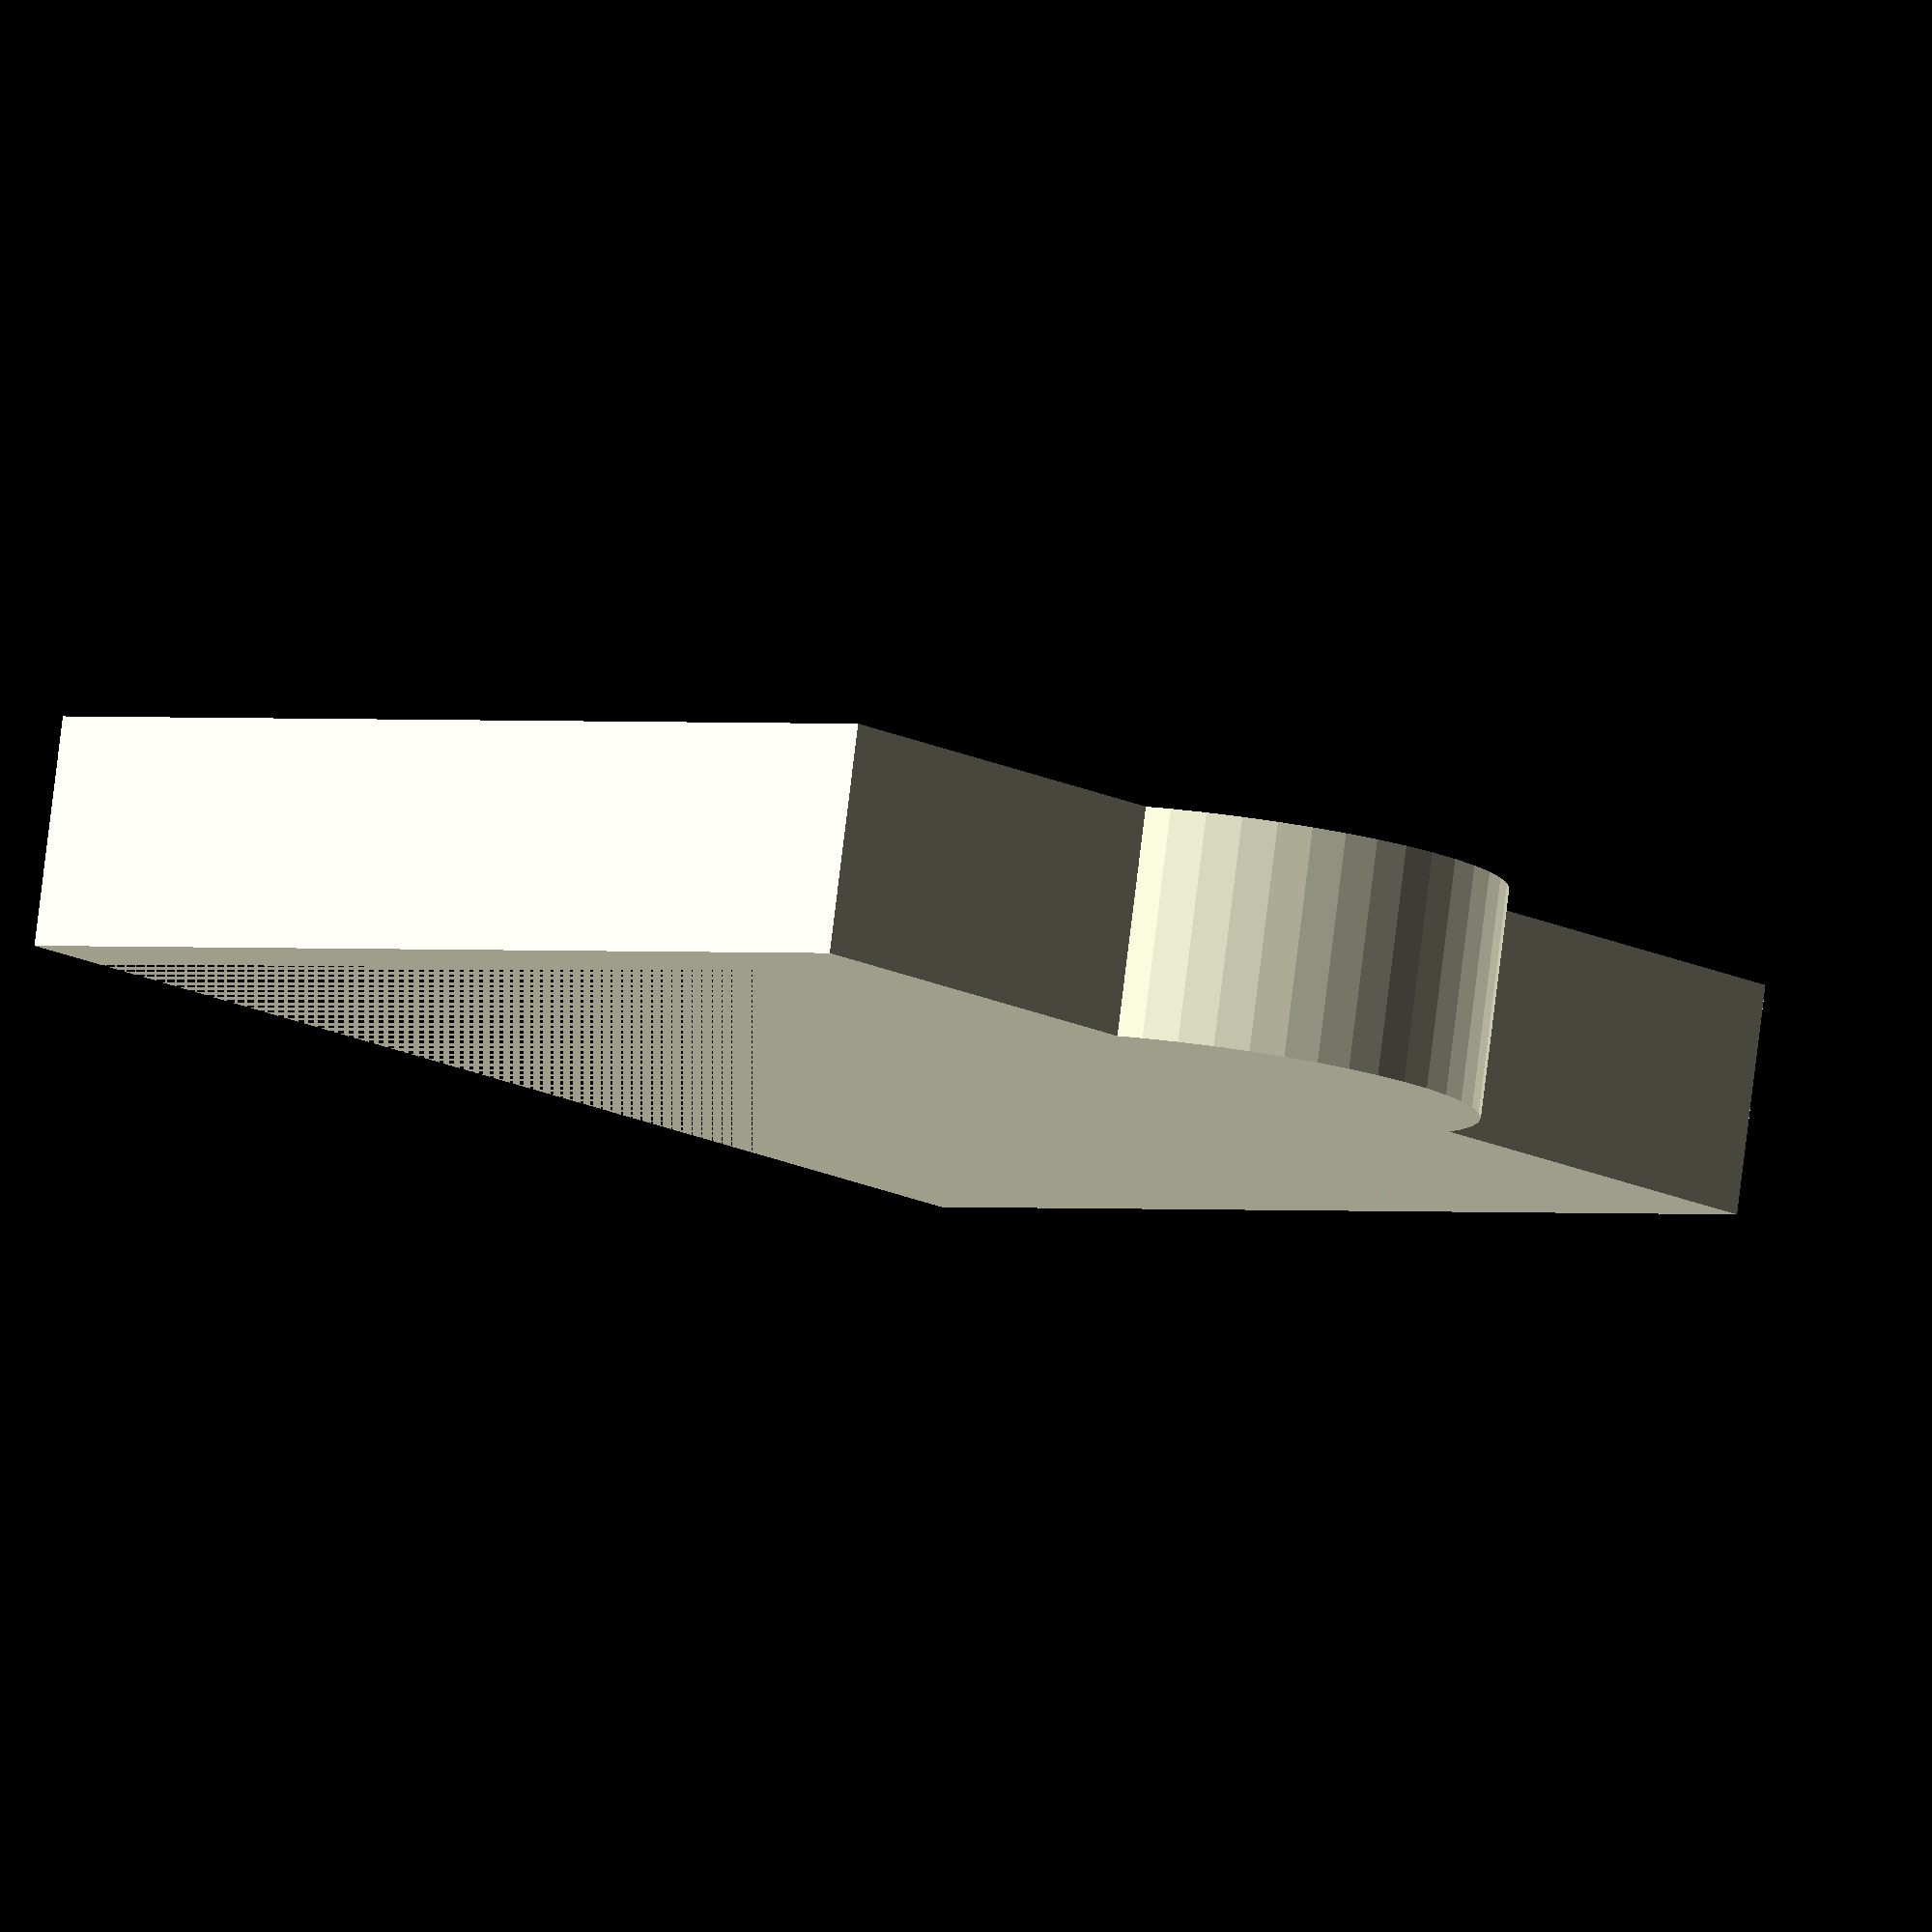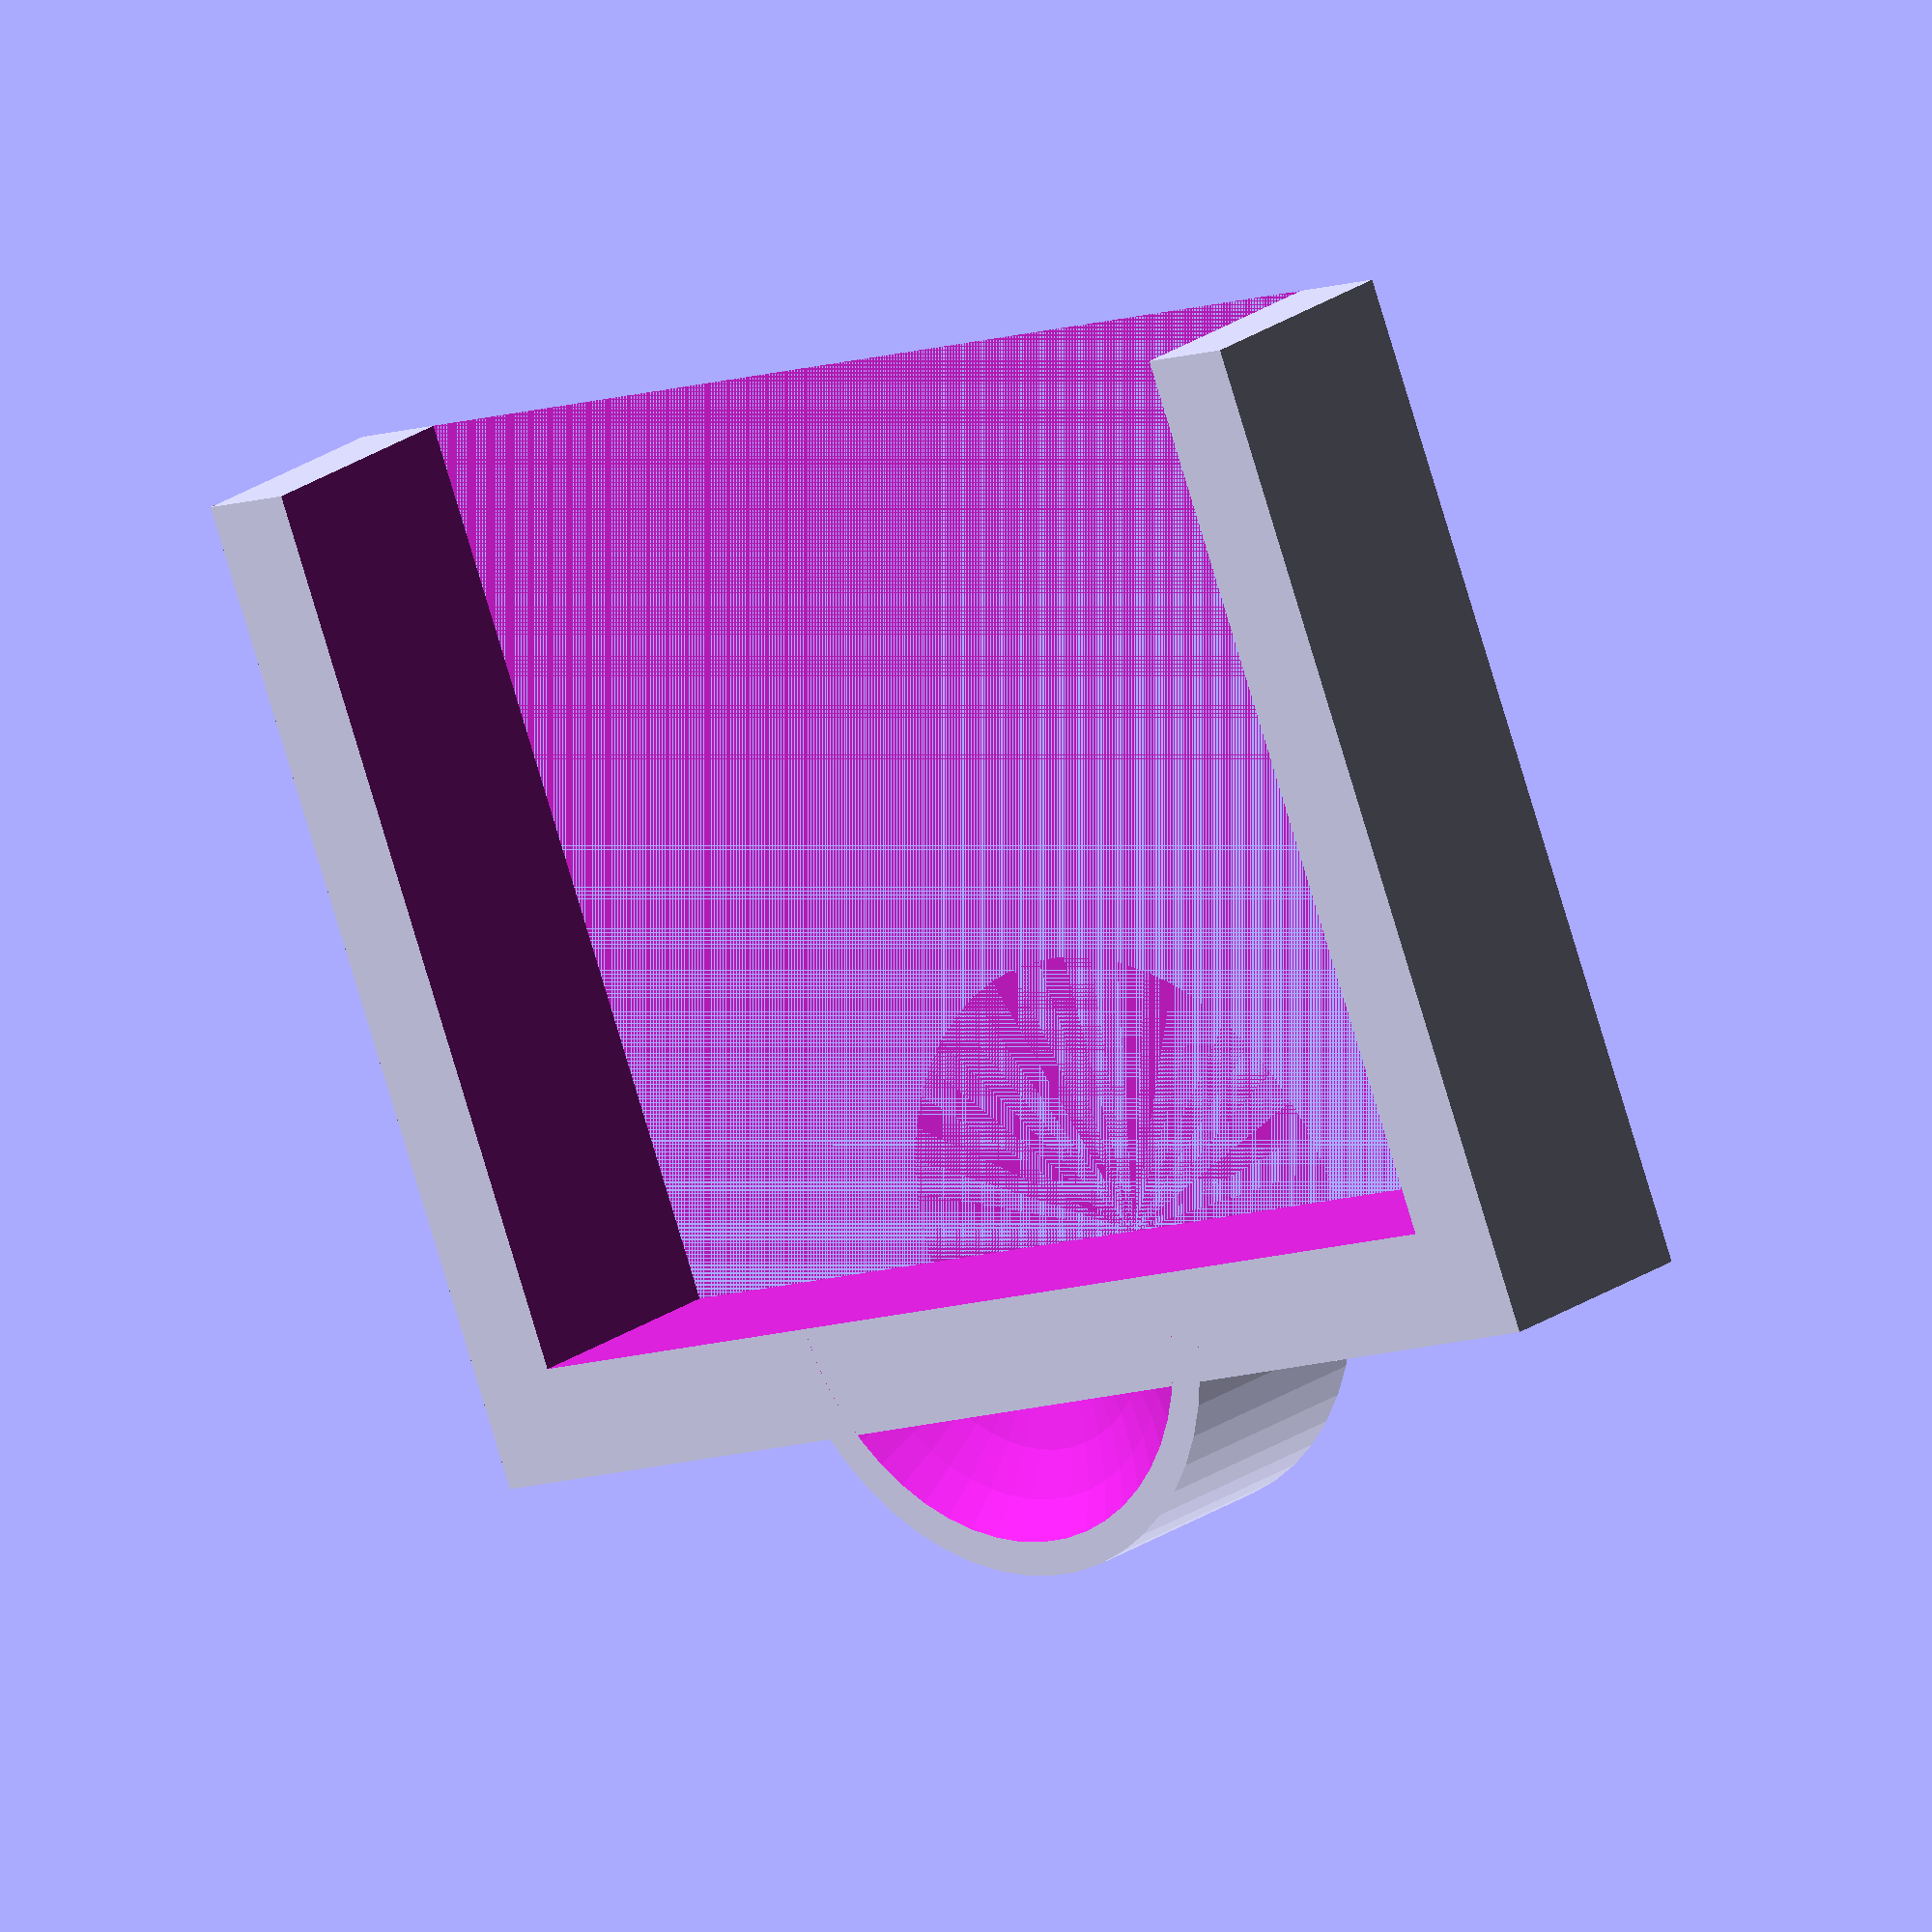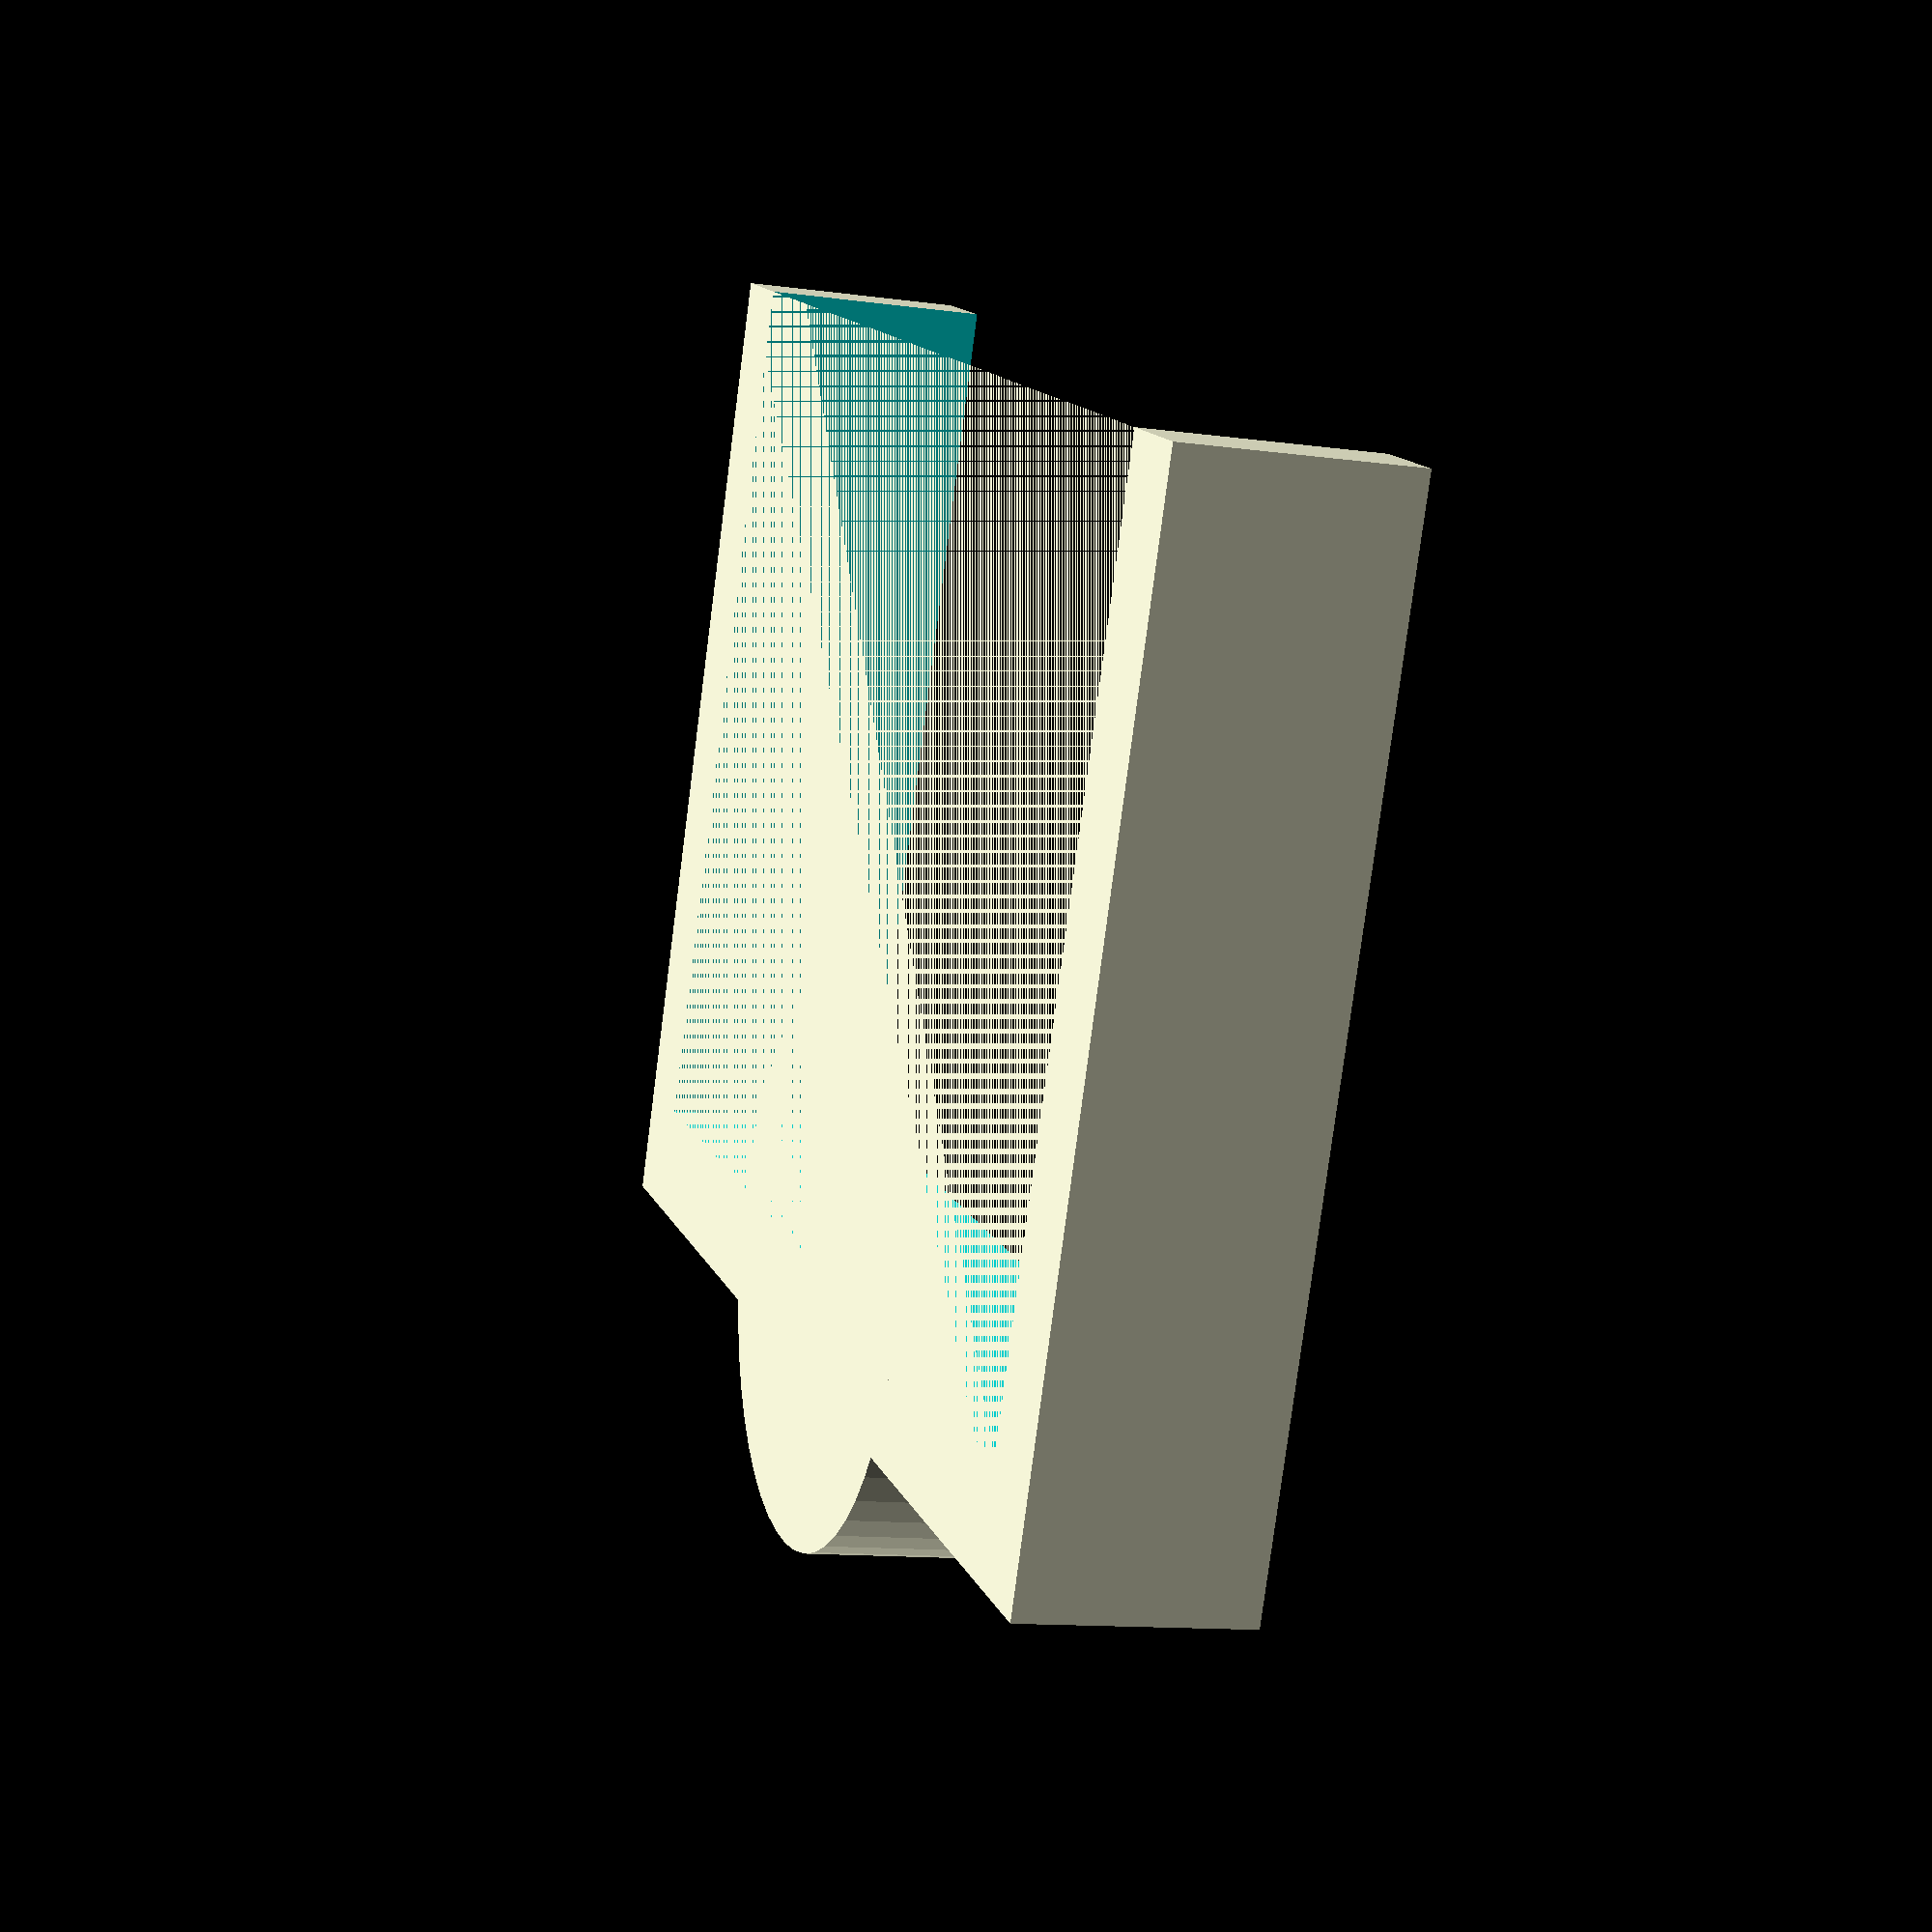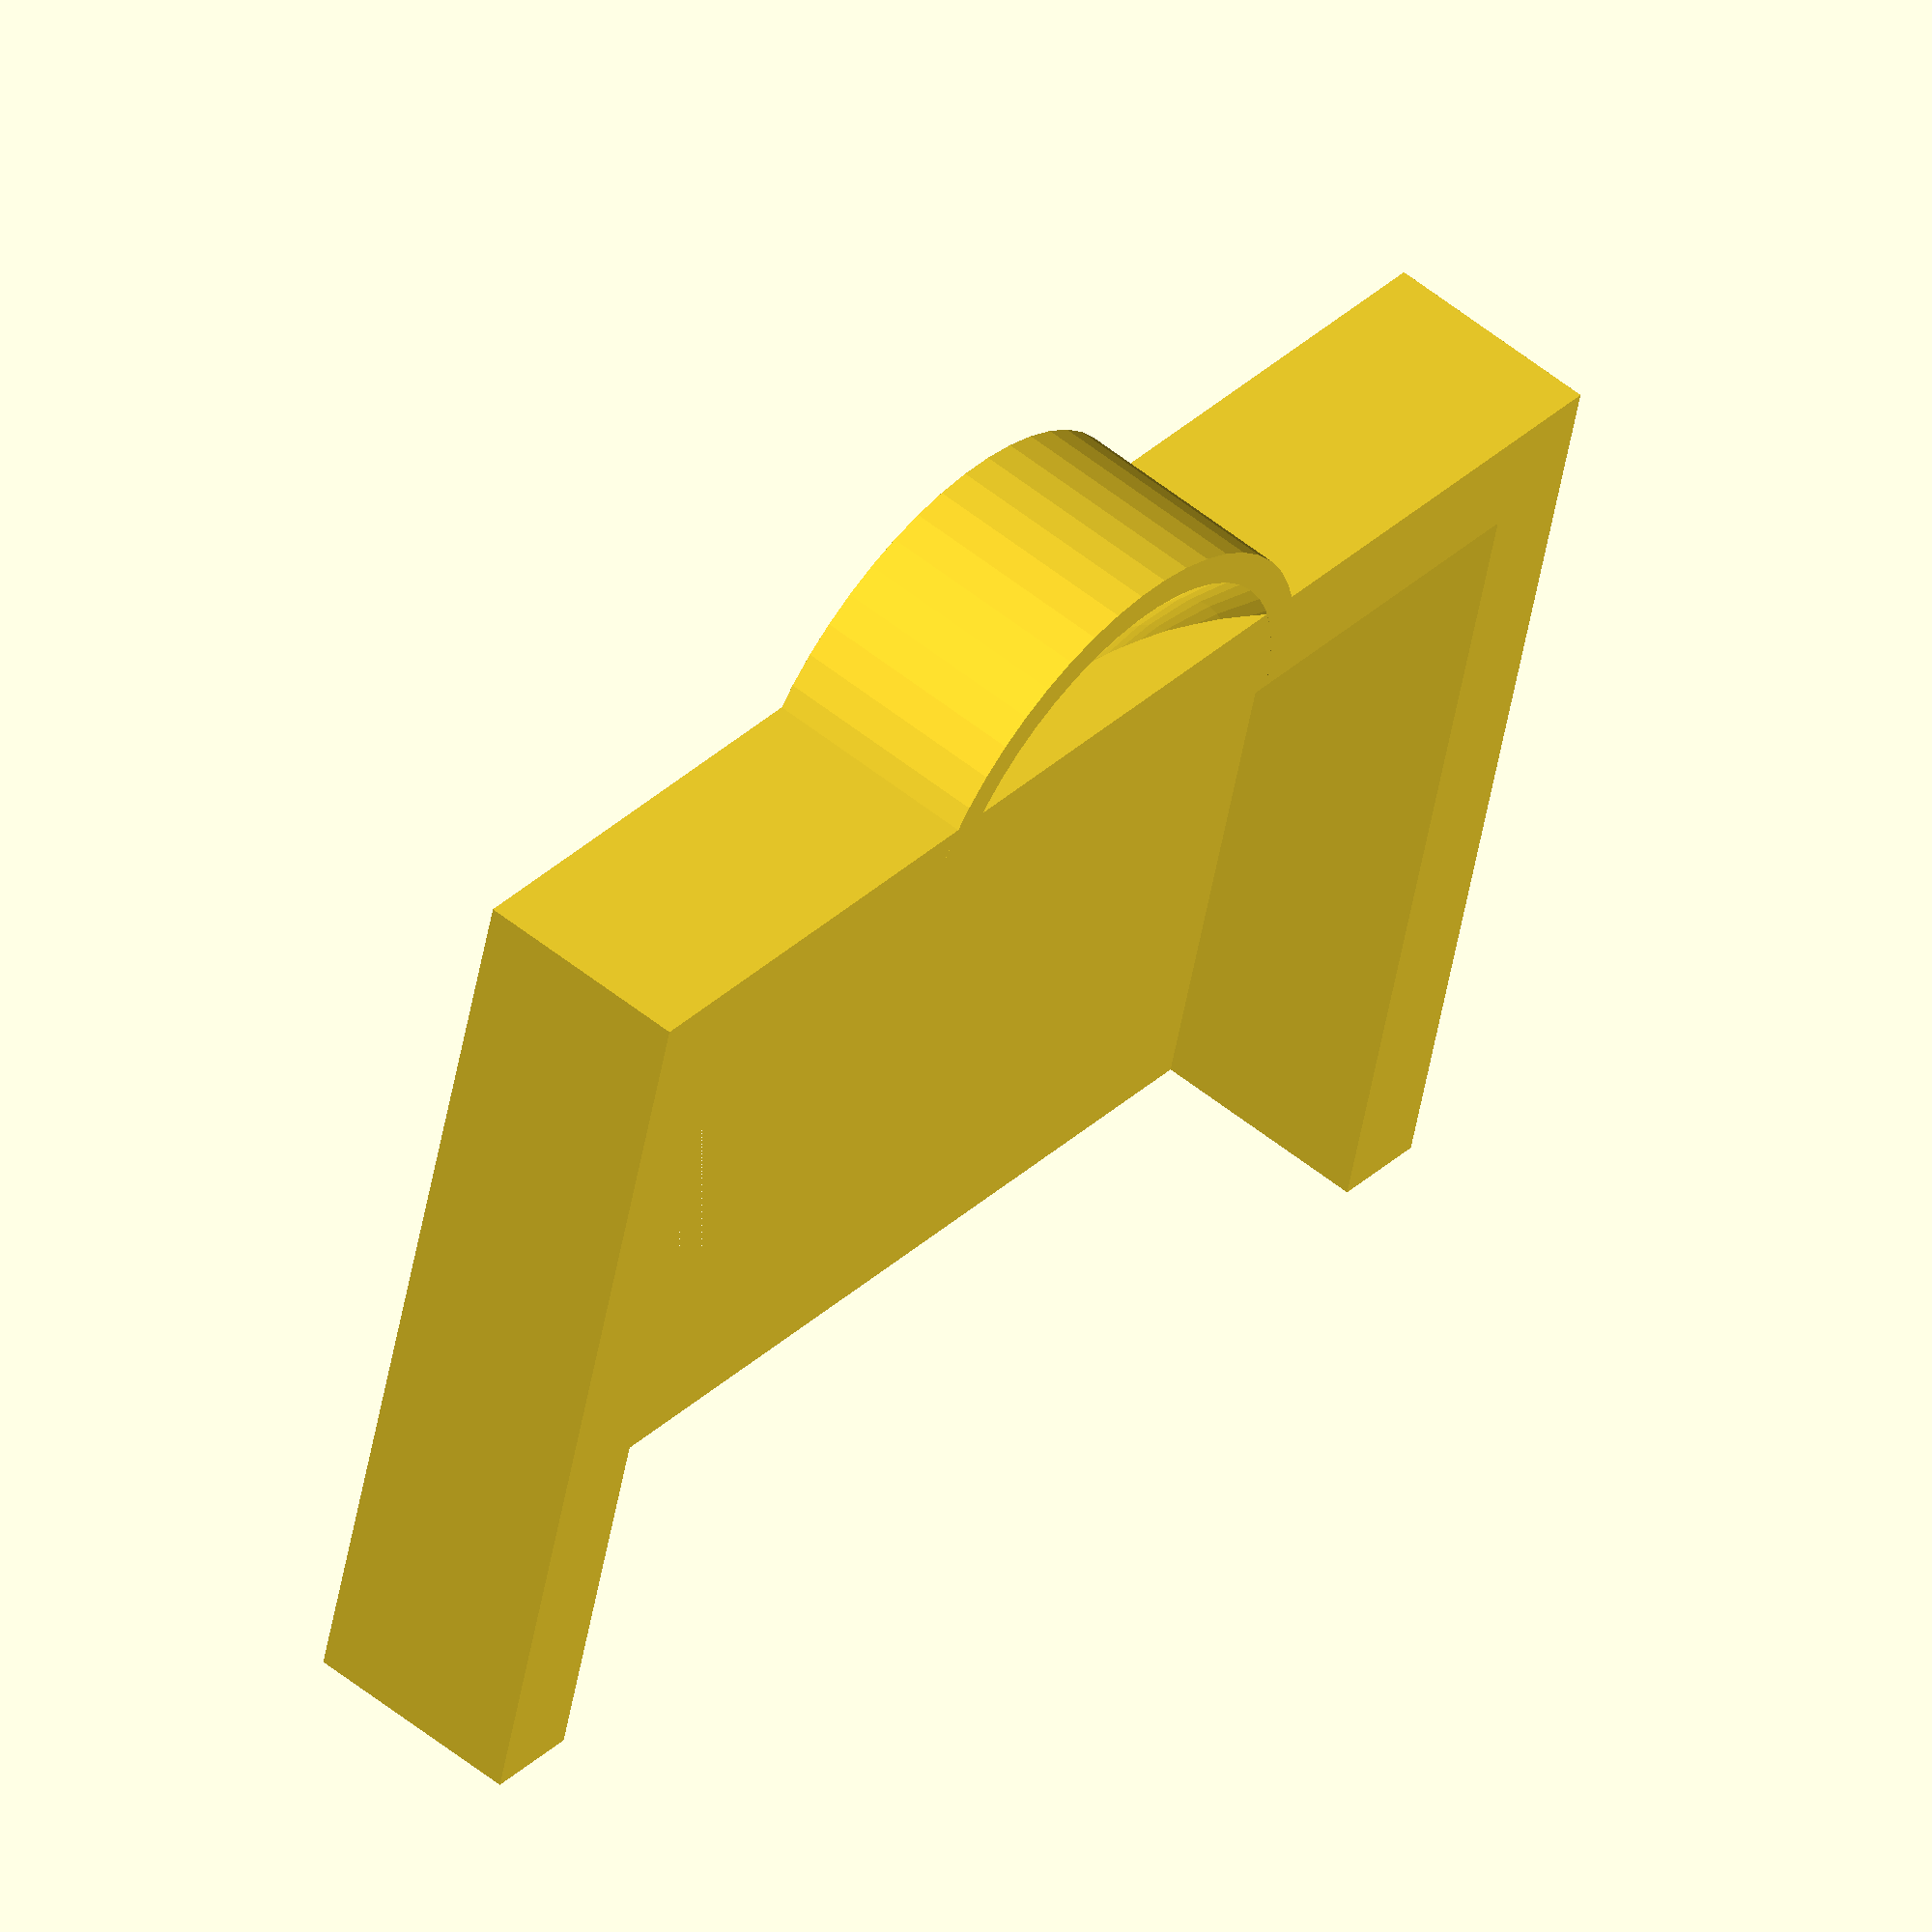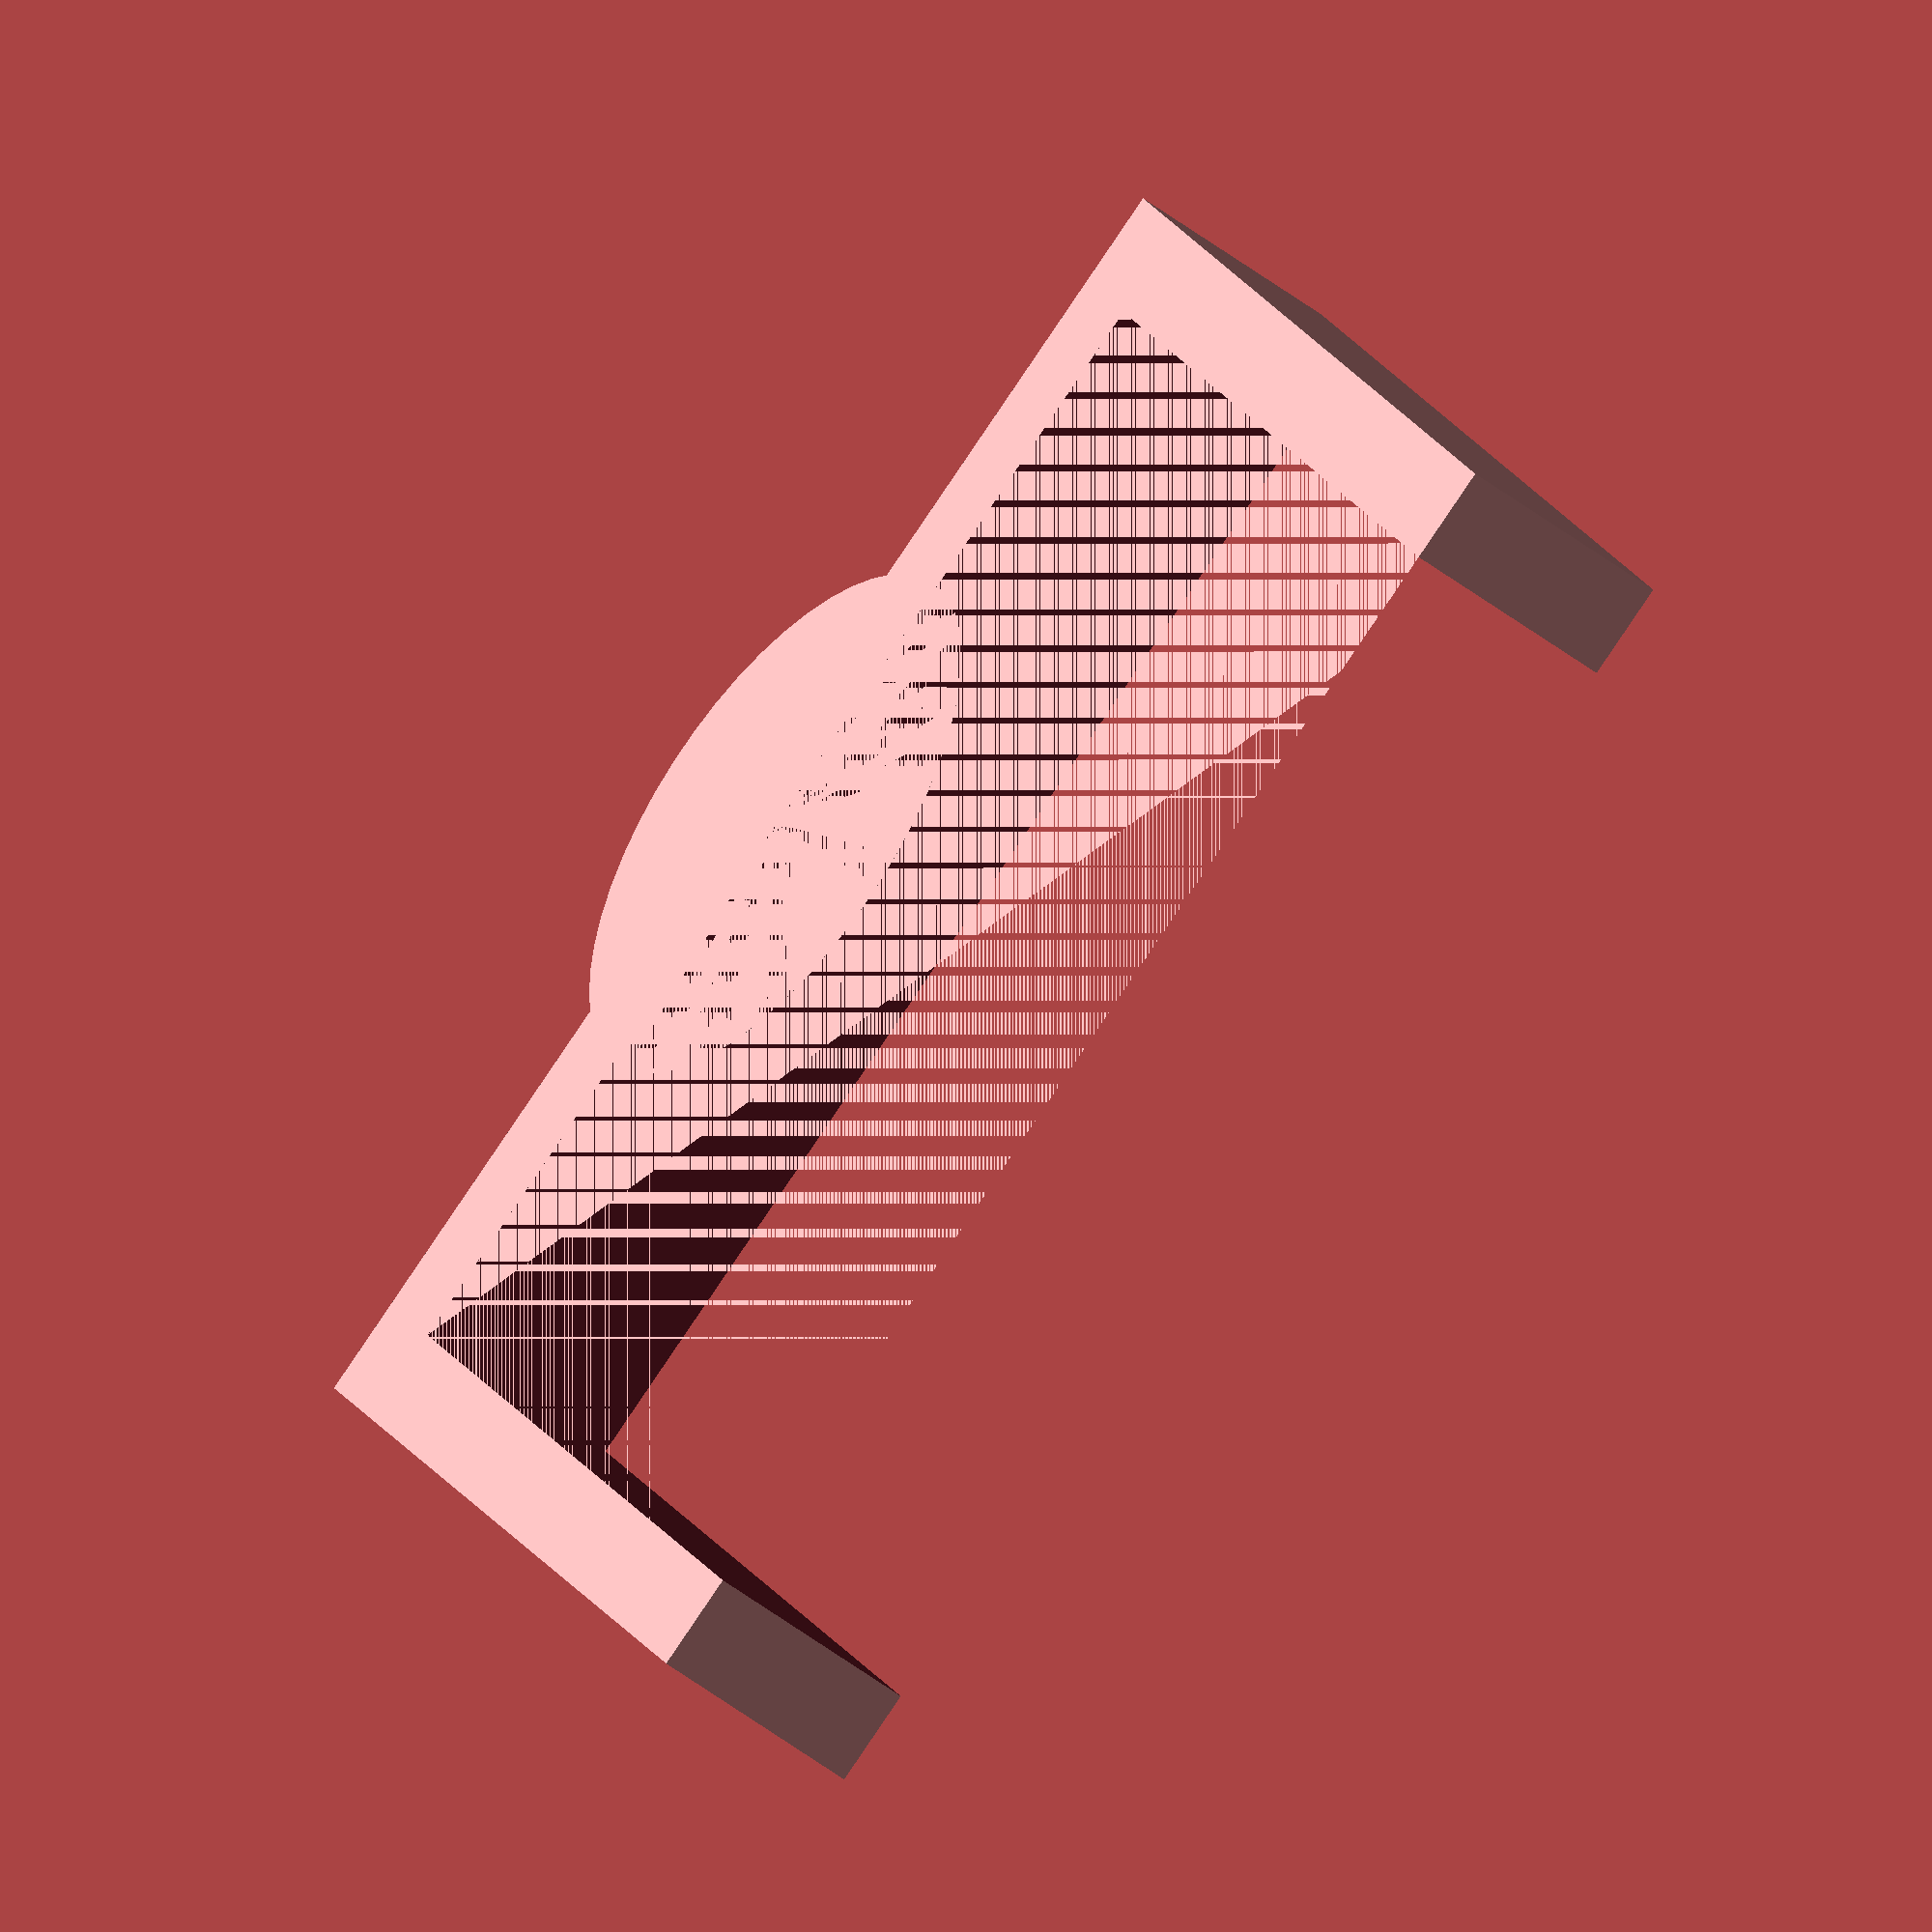
<openscad>
baseWidth = 25;
baseDepth = 18;
baseHeight = 4.05;

cutoutWidth = 21.5;
cutoutDepthOffset = 2;
cutoutHeight = 5;

tabR = 5;
tabOut = 2;

thumbDent = 7;
thumbDentOffset = 9.5;

$fn=50;

difference () {
  union () {
  // outside
    cube([baseWidth,baseDepth,baseHeight], 0);
  // tab
    translate([baseWidth/2,tabOut,0])
    difference() {
      cylinder(h=baseHeight, r=tabR);
      translate([0, 0, thumbDentOffset]) sphere(r=thumbDent);
    }
  };

  // cut
  translate([(baseWidth-cutoutWidth)/2, cutoutDepthOffset, 0]) 
    cube([cutoutWidth,baseDepth,cutoutHeight], -1);

};
 
</openscad>
<views>
elev=97.8 azim=309.4 roll=353.0 proj=o view=solid
elev=156.5 azim=157.6 roll=139.3 proj=o view=wireframe
elev=192.0 azim=155.7 roll=288.2 proj=p view=solid
elev=306.3 azim=194.5 roll=310.8 proj=o view=wireframe
elev=230.2 azim=29.7 roll=310.3 proj=o view=solid
</views>
